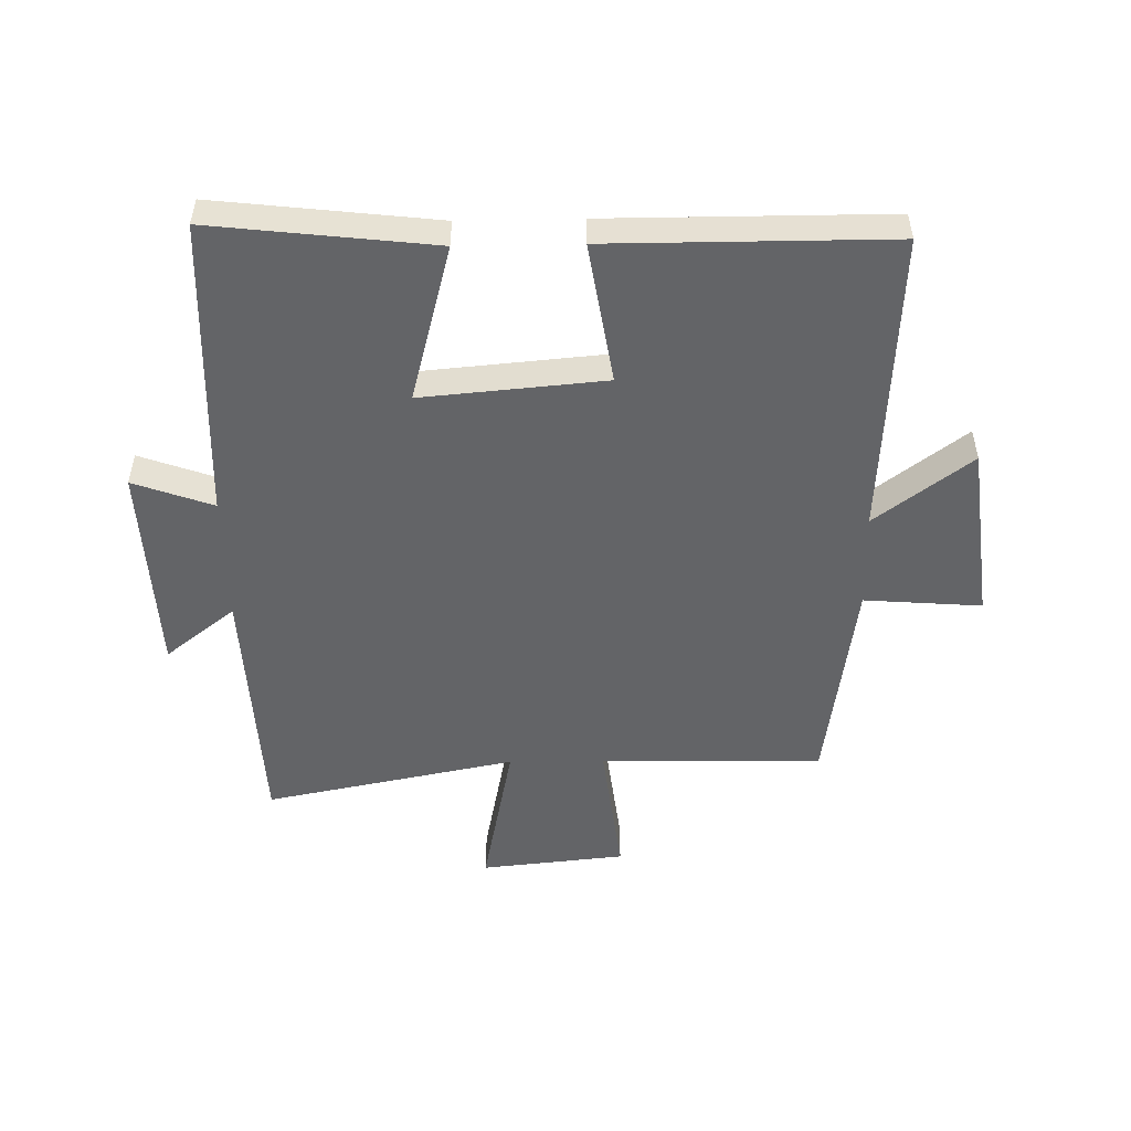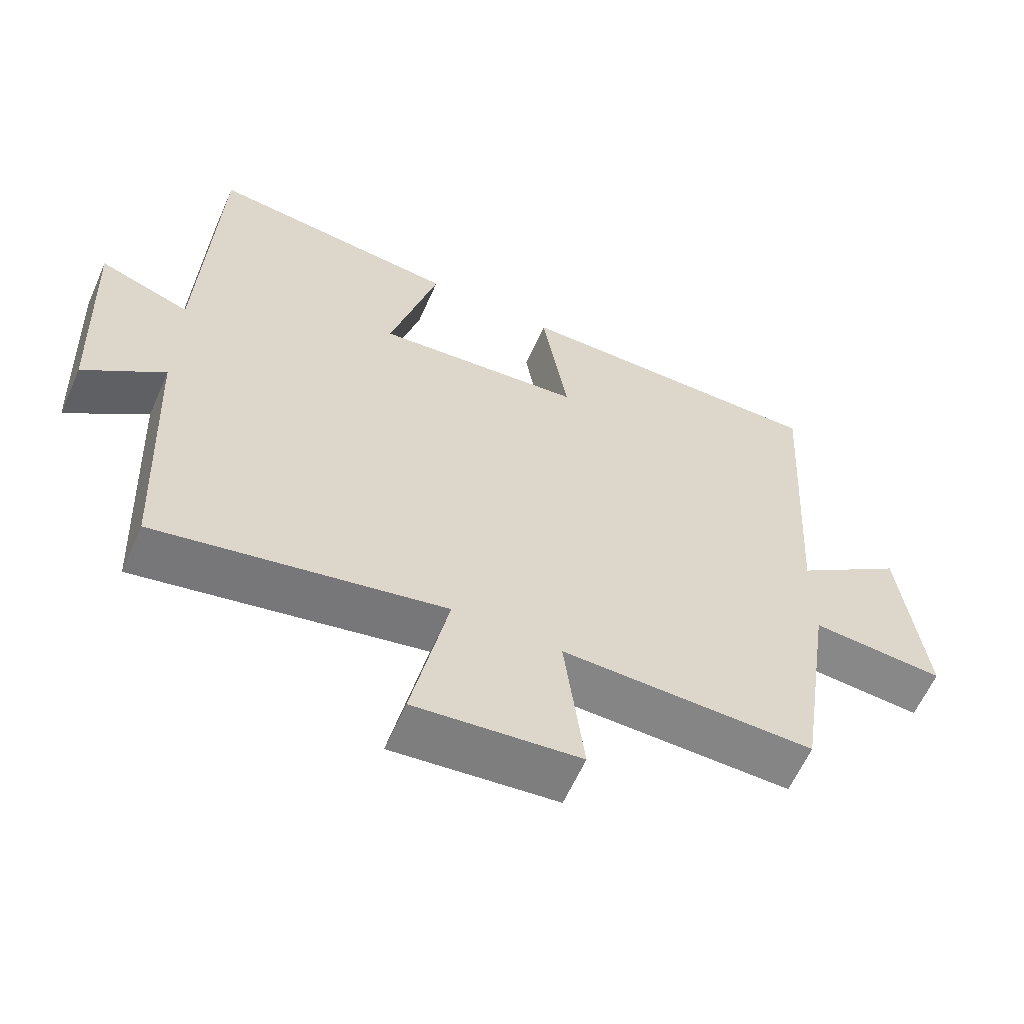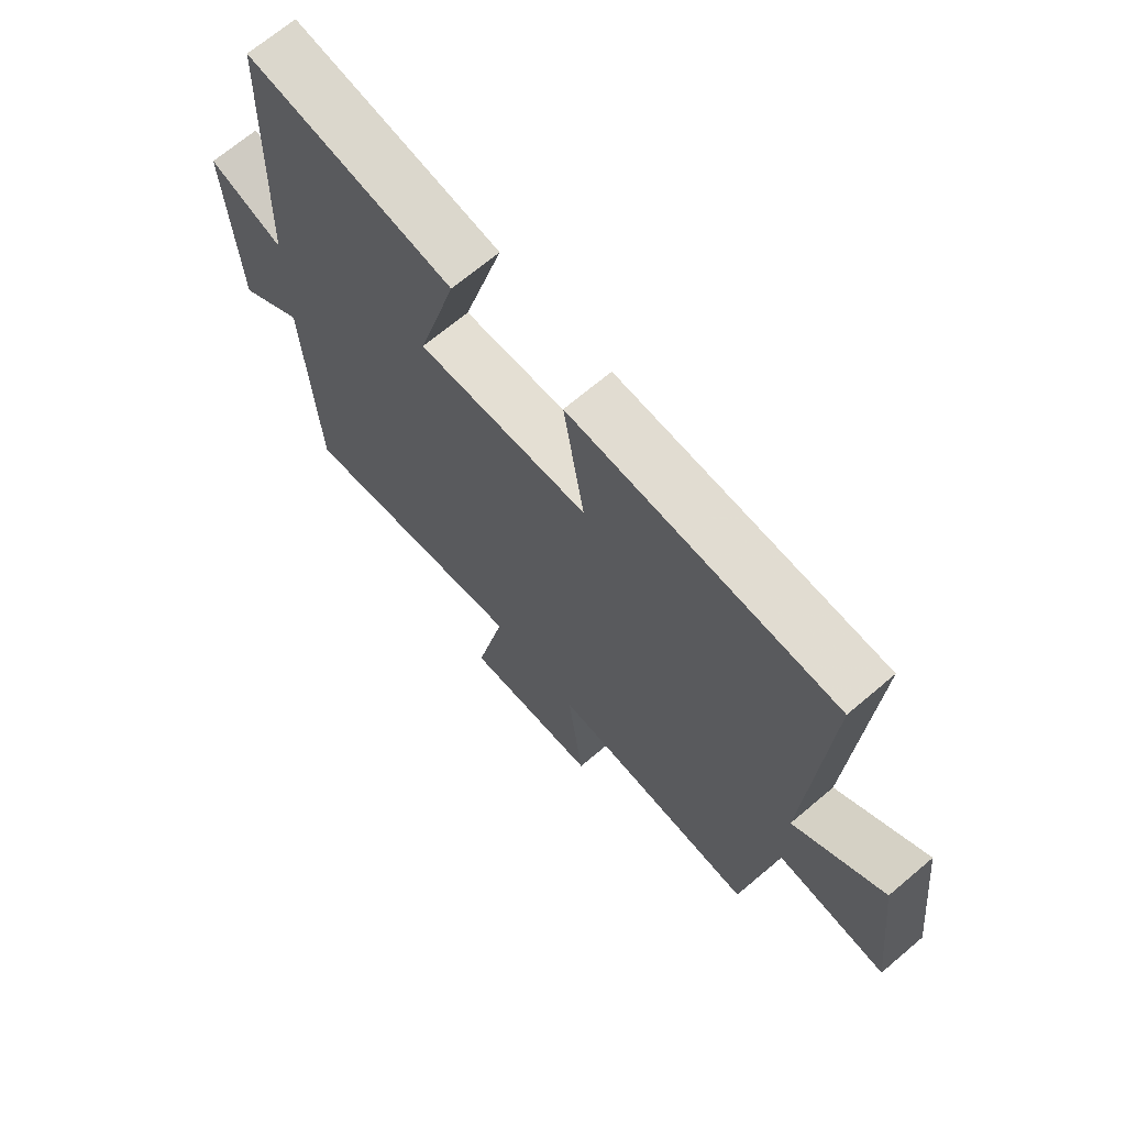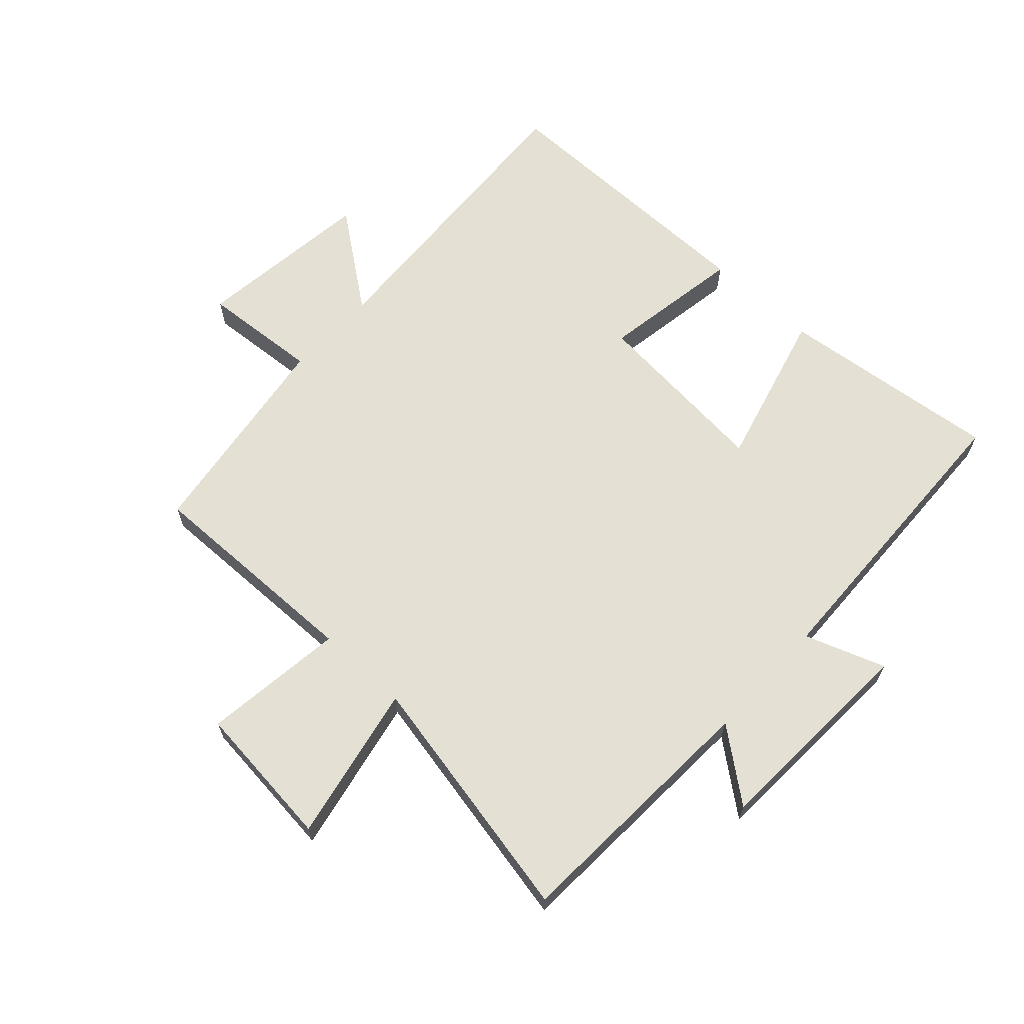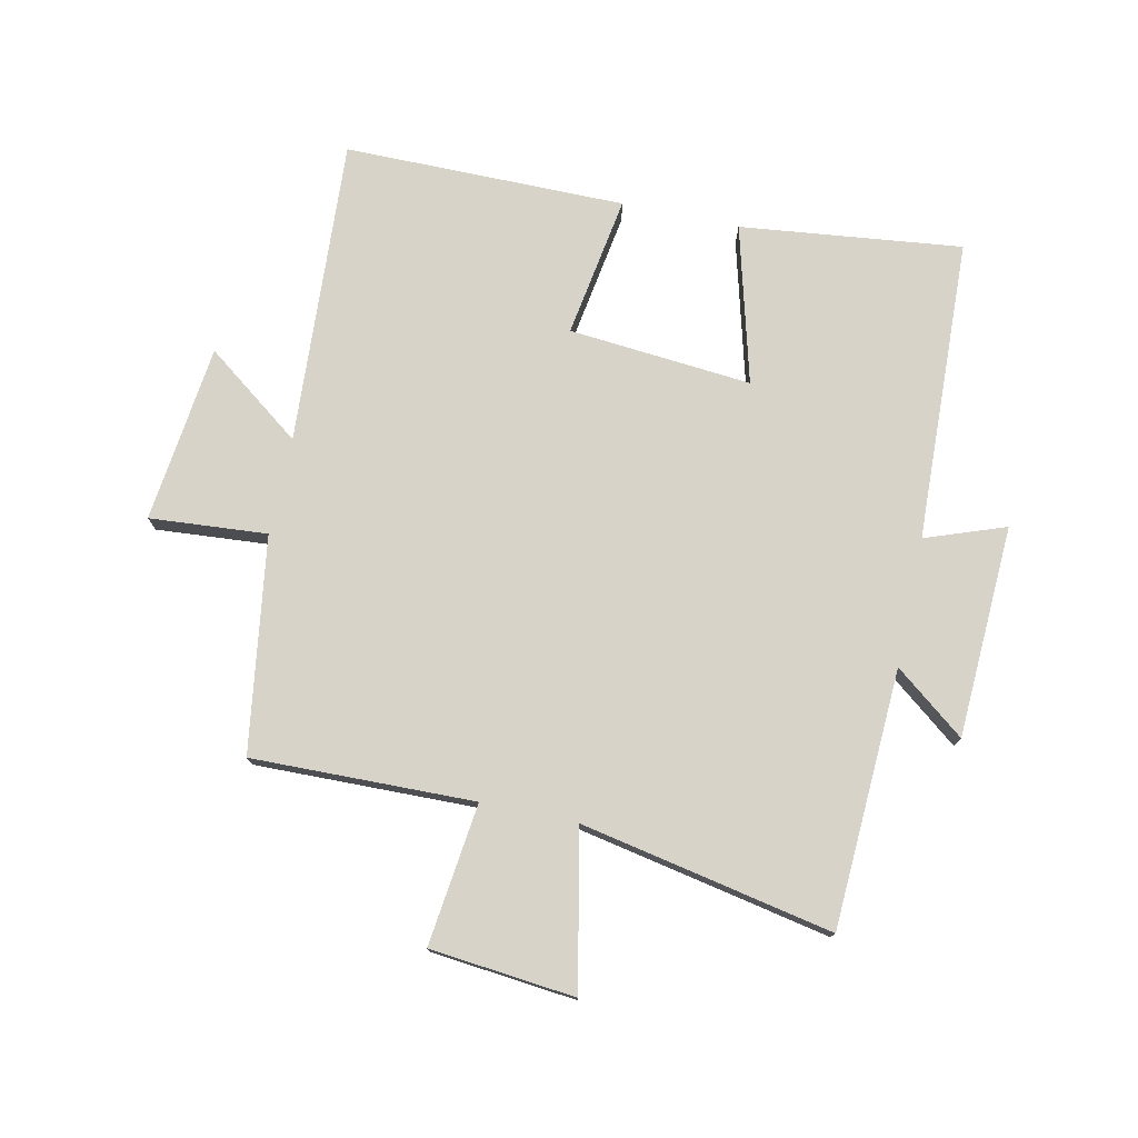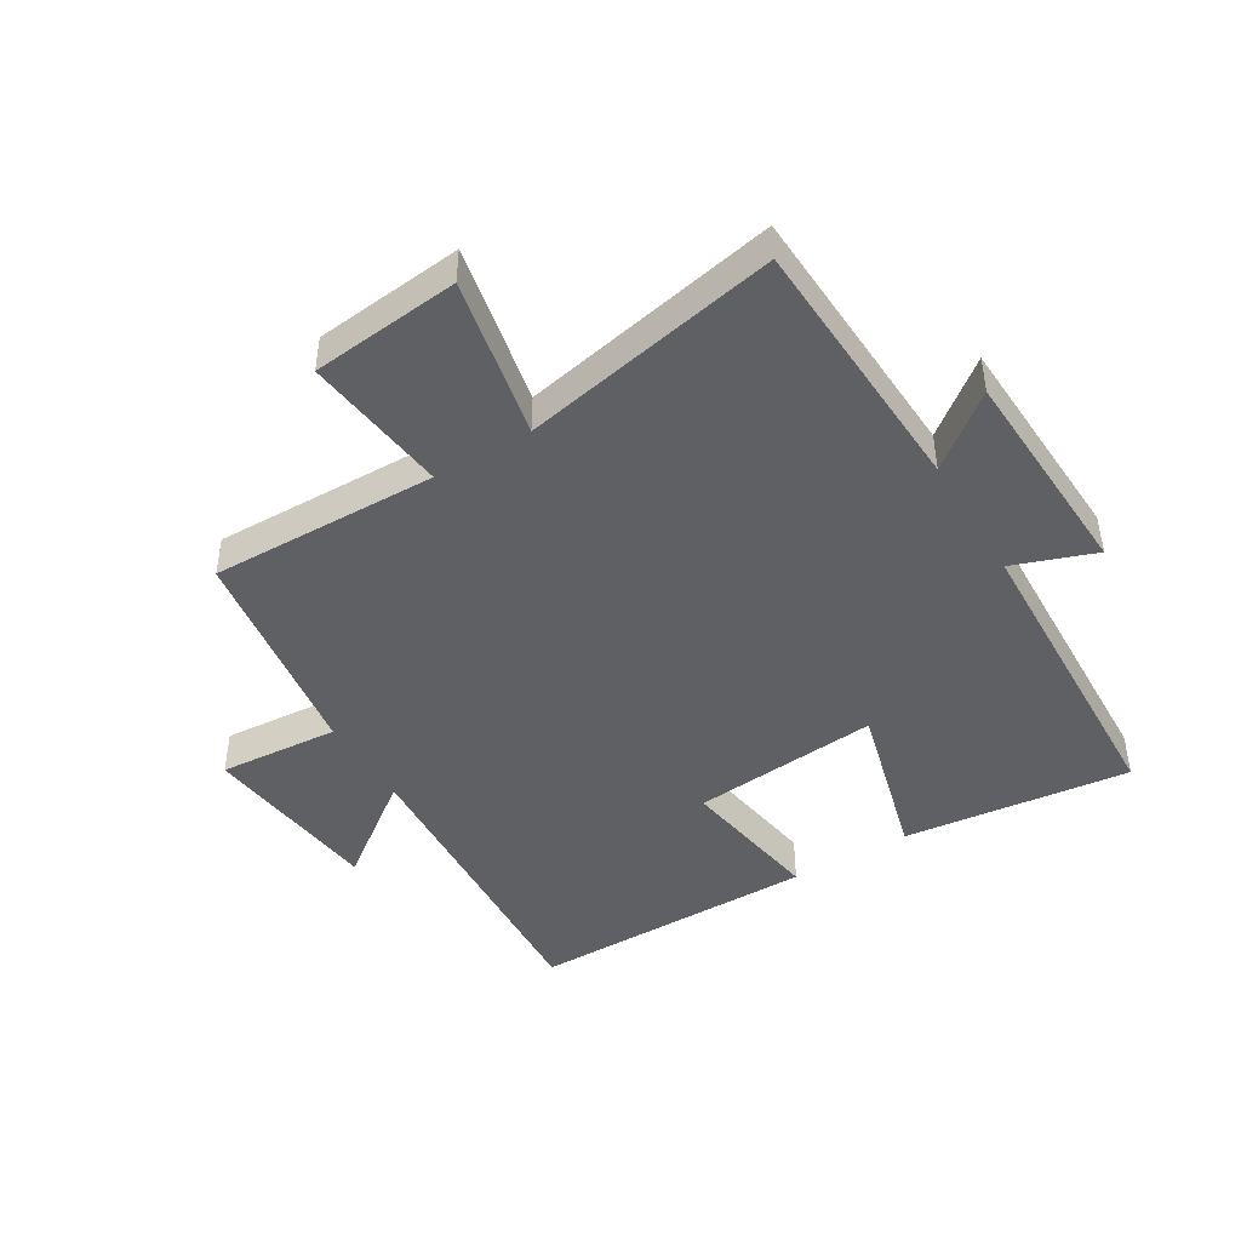
<metadata>
{"format":"obj","ext":"obj","renderer":"f3d","projection":"perspective","resolution":1024,"background":"white","views":[{"elev":-51.2,"azim":1.1,"up":"+Y"},{"elev":-61.4,"azim":-23.9,"up":"+Z"},{"elev":68.9,"azim":49.7,"up":"+Z"},{"elev":65.2,"azim":-137.2,"up":"+Y"},{"elev":76.2,"azim":-167.9,"up":"+Y"},{"elev":-45.0,"azim":-148.8,"up":"+Y"}]}
</metadata>
<code>
v -0.481 0.07 0.542
v -0.12 0.07 0.5
v -0.189 0.07 0.243
v 0.109 0.07 0.269
v 0.072 0.07 0.5
v 0.53 0.07 0.499
v 0.5 0.07 0
v 0.657 0.07 0.117
v 0.691 0.07 -0.173
v 0.5 0.07 -0.158
v 0.448 0.07 -0.508
v 0.086 0.07 -0.5
v 0.114 0.07 -0.731
v -0.122 0.07 -0.755
v -0.07 0.07 -0.5
v -0.48 0.07 -0.581
v -0.5 0.07 -0.161
v -0.614 0.07 -0.25
v -0.63 0.07 0.096
v -0.5 0.07 0.049
v -0.481 0 0.542
v -0.12 0 0.5
v -0.189 0 0.243
v 0.109 0 0.269
v 0.072 0 0.5
v 0.53 0 0.499
v 0.5 0 0
v 0.657 0 0.117
v 0.691 0 -0.173
v 0.5 0 -0.158
v 0.448 0 -0.508
v 0.086 0 -0.5
v 0.114 0 -0.731
v -0.122 0 -0.755
v -0.07 0 -0.5
v -0.48 0 -0.581
v -0.5 0 -0.161
v -0.614 0 -0.25
v -0.63 0 0.096
v -0.5 0 0.049
f 17 18 19 20
f 15 16 17 20
f 15 20 1
f 12 13 14 15
f 12 15 1
f 10 11 12
f 7 8 9 10
f 7 10 12
f 4 5 6 7
f 3 4 7 12
f 1 2 3
f 1 3 12
f 40 39 38 37
f 40 37 36 35
f 21 40 35
f 35 34 33 32
f 21 35 32
f 32 31 30
f 30 29 28 27
f 32 30 27
f 27 26 25 24
f 32 27 24 23
f 23 22 21
f 32 23 21
f 1 21 22 2
f 2 22 23 3
f 3 23 24 4
f 4 24 25 5
f 5 25 26 6
f 6 26 27 7
f 7 27 28 8
f 8 28 29 9
f 9 29 30 10
f 10 30 31 11
f 11 31 32 12
f 12 32 33 13
f 13 33 34 14
f 14 34 35 15
f 15 35 36 16
f 16 36 37 17
f 17 37 38 18
f 18 38 39 19
f 19 39 40 20
f 20 40 21 1

</code>
